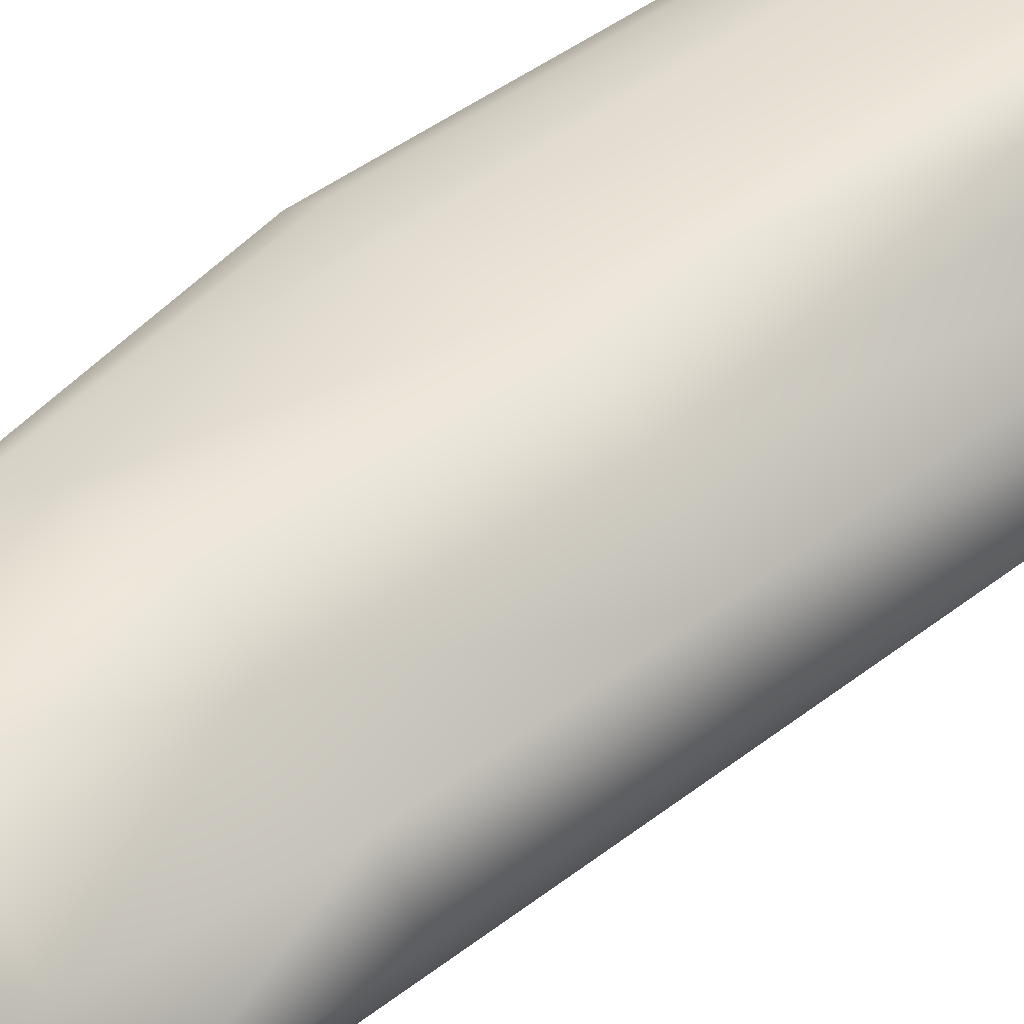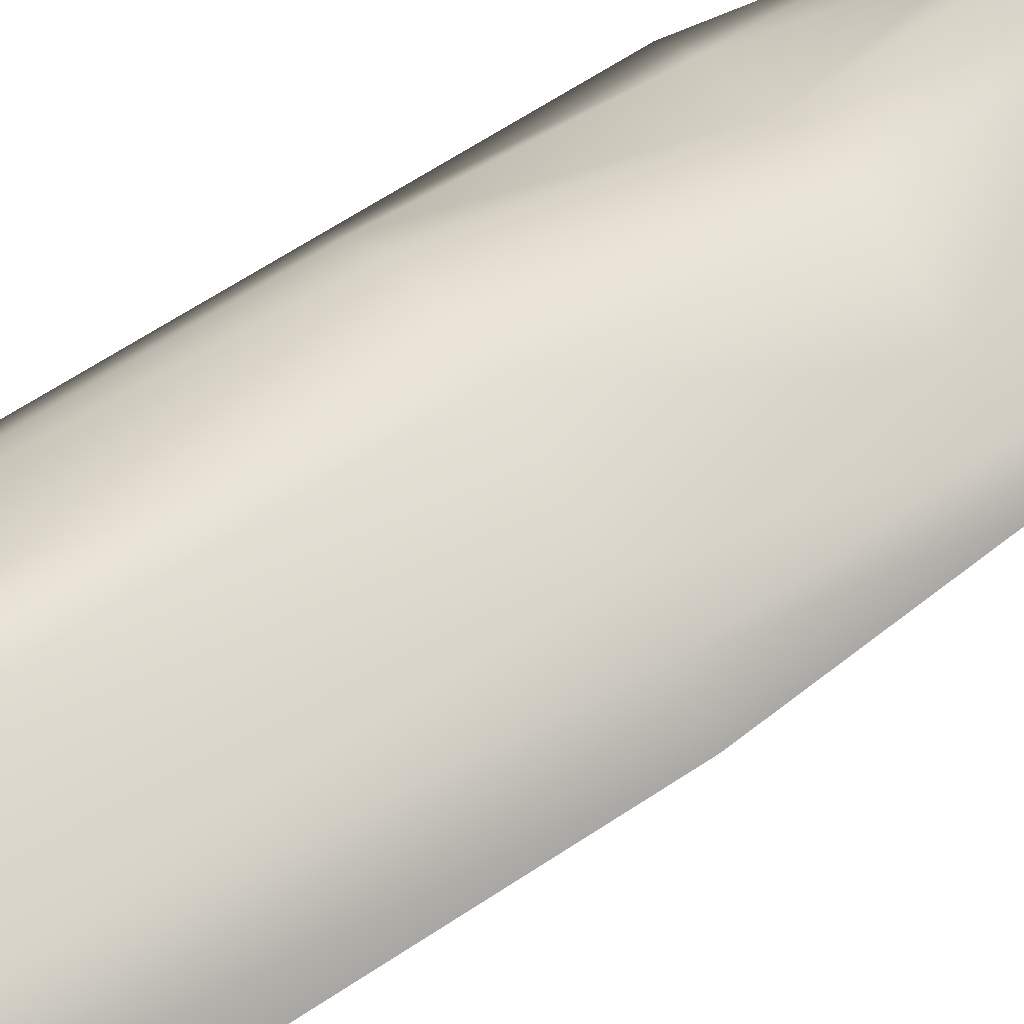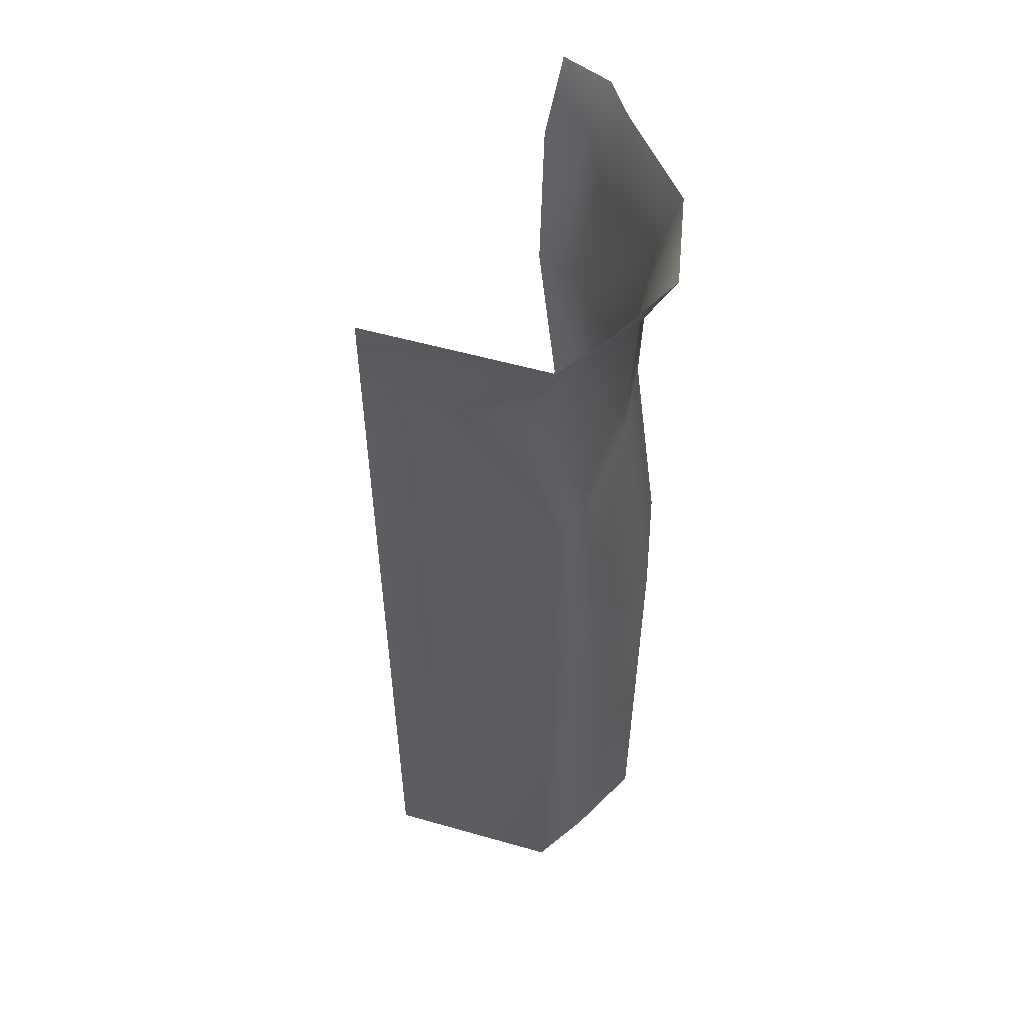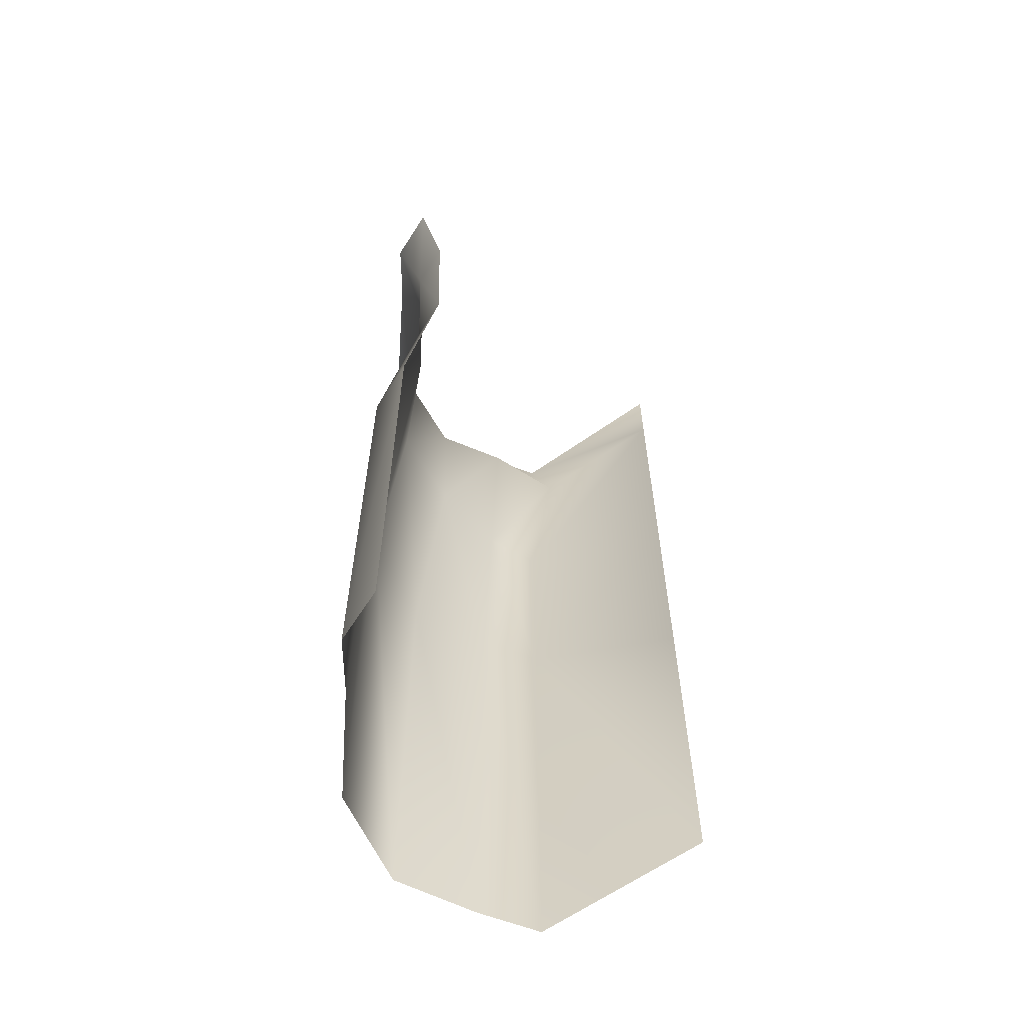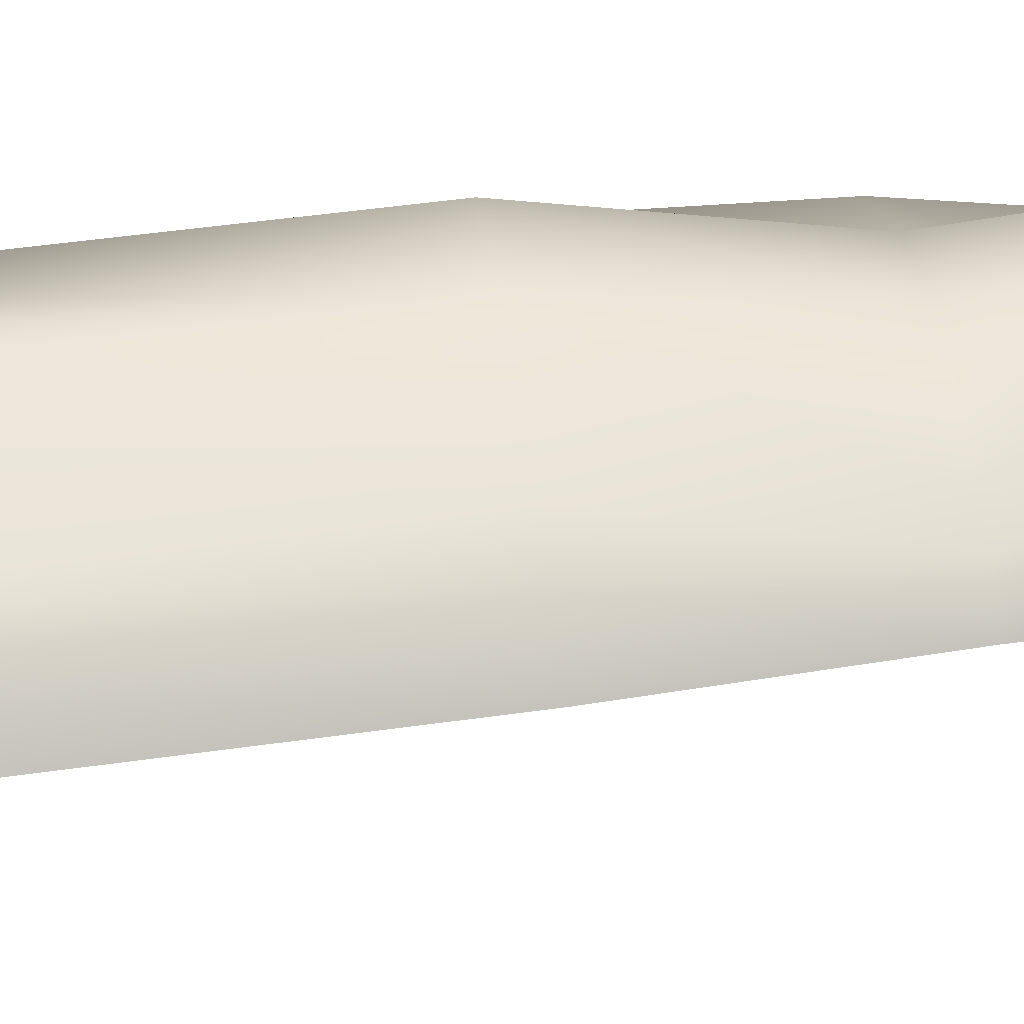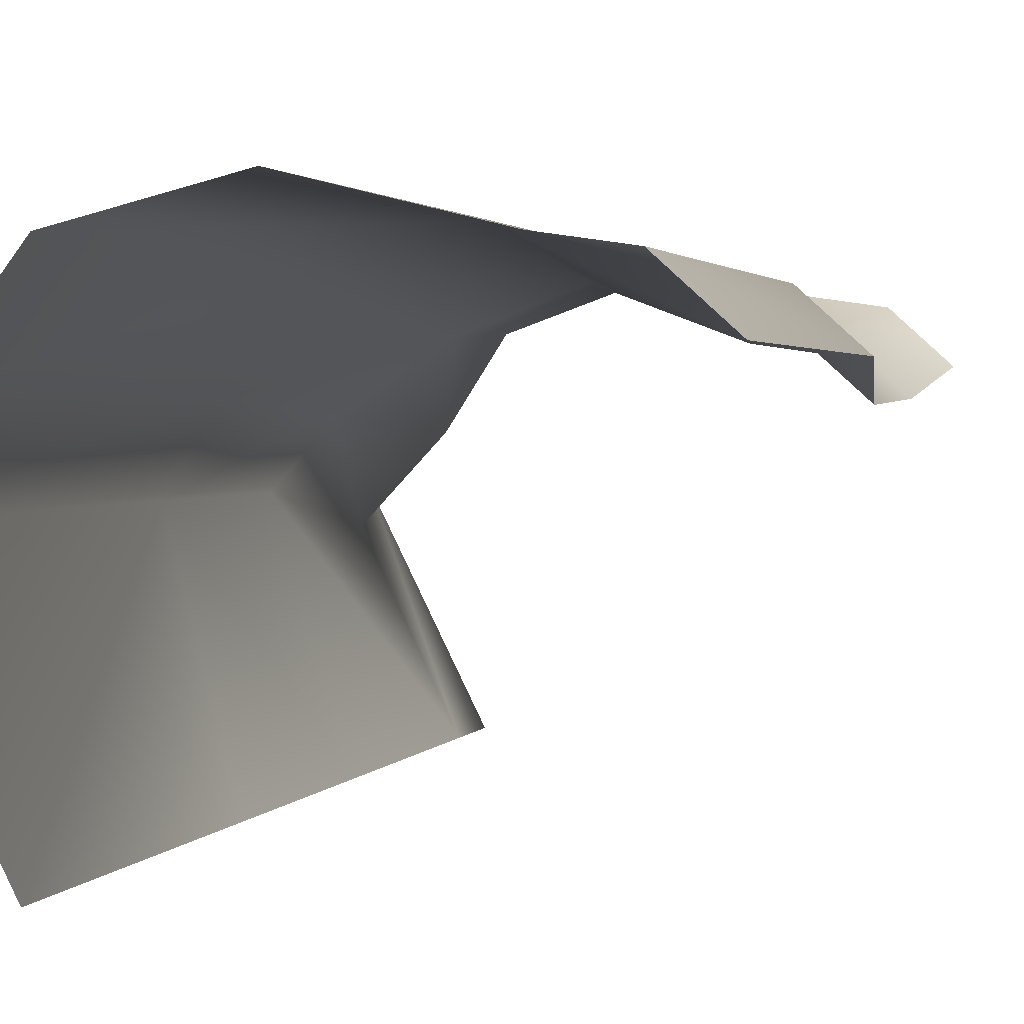
<metadata>
{"format":"obj","ext":"obj","renderer":"f3d","projection":"perspective","resolution":1024,"background":"white","views":[{"elev":46.8,"azim":-130.9,"up":"+Z"},{"elev":67.8,"azim":56.9,"up":"+Z"},{"elev":54.8,"azim":-99.4,"up":"+Y"},{"elev":-61.8,"azim":99.8,"up":"+Y"},{"elev":50.3,"azim":81.2,"up":"+Z"},{"elev":1.5,"azim":11.6,"up":"+Z"}]}
</metadata>
<code>
g Line126
v -1.222e+04 613 -9381
v -1.222e+04 486.2 -9381
v -1.227e+04 486.2 -9261
v -1.226e+04 613 -9280
v -1.224e+04 486.2 -9225
v -1.222e+04 613 -9234
v -1.219e+04 486.2 -9192
v -1.219e+04 613 -9188
v -1.213e+04 486.2 -9168
v -1.213e+04 613 -9165
v -1.206e+04 486.2 -9195
v -1.206e+04 613 -9191
v -1.203e+04 486.2 -9199
v -1.203e+04 613 -9195
v -1.2e+04 486.2 -9222
v -1.2e+04 613 -9219
v -1.205e+04 -30.29 -9169
v -1.202e+04 -30.29 -9174
v -1.202e+04 319.2 -9174
v -1.214e+04 319.2 -9148
v -1.221e+04 319.2 -9168
v -1.221e+04 -30.29 -9168
v -1.214e+04 -30.29 -9148
v -1.205e+04 319.2 -9169
v -1.222e+04 402.7 -9381
v -1.227e+04 319.2 -9261
v -1.198e+04 319.2 -9203
v -1.222e+04 319.2 -9381
v -1.225e+04 319.2 -9219
v -1.222e+04 -30.31 -9381
v -1.227e+04 -30.29 -9261
v -1.222e+04 228.2 -9381
v -1.225e+04 -30.29 -9219
v -1.198e+04 -30.29 -9203
f 25 28 26
f 32 26 28
f 2 25 3
f 26 3 25
f 3 26 5
f 29 5 26
f 5 29 7
f 21 7 29
f 7 21 9
f 20 9 21
f 9 20 11
f 24 11 20
f 11 24 13
f 19 13 24
f 13 19 15
f 27 15 19
f 34 27 18
f 19 18 27
f 18 19 17
f 24 17 19
f 17 24 23
f 20 23 24
f 23 20 22
f 21 22 20
f 22 21 33
f 29 33 21
f 33 29 31
f 26 31 29
f 31 26 30
f 32 30 26
f 3 1 2
f 1 3 4
f 5 4 3
f 4 5 6
f 7 6 5
f 6 7 8
f 9 8 7
f 8 9 10
f 11 10 9
f 10 11 12
f 13 12 11
f 12 13 14
f 15 14 13
f 14 15 16
v -1.225e+04 672.2 -9219
v -1.227e+04 672.2 -9261
v -1.226e+04 613 -9280
v -1.222e+04 613 -9381
v -1.222e+04 613 -9234
v -1.198e+04 672.2 -9203
v -1.202e+04 672.2 -9174
v -1.203e+04 613 -9195
v -1.2e+04 613 -9219
v -1.205e+04 672.2 -9169
v -1.206e+04 613 -9191
v -1.214e+04 672.2 -9148
v -1.213e+04 613 -9165
v -1.221e+04 672.2 -9168
v -1.219e+04 613 -9188
v -1.222e+04 672.2 -9381
f 43 40 42
f 41 42 40
f 42 41 45
f 44 45 41
f 45 44 47
f 46 47 44
f 47 46 49
f 48 49 46
f 49 48 39
f 35 39 48
f 39 35 37
f 36 37 35
f 37 36 38
f 50 38 36

</code>
